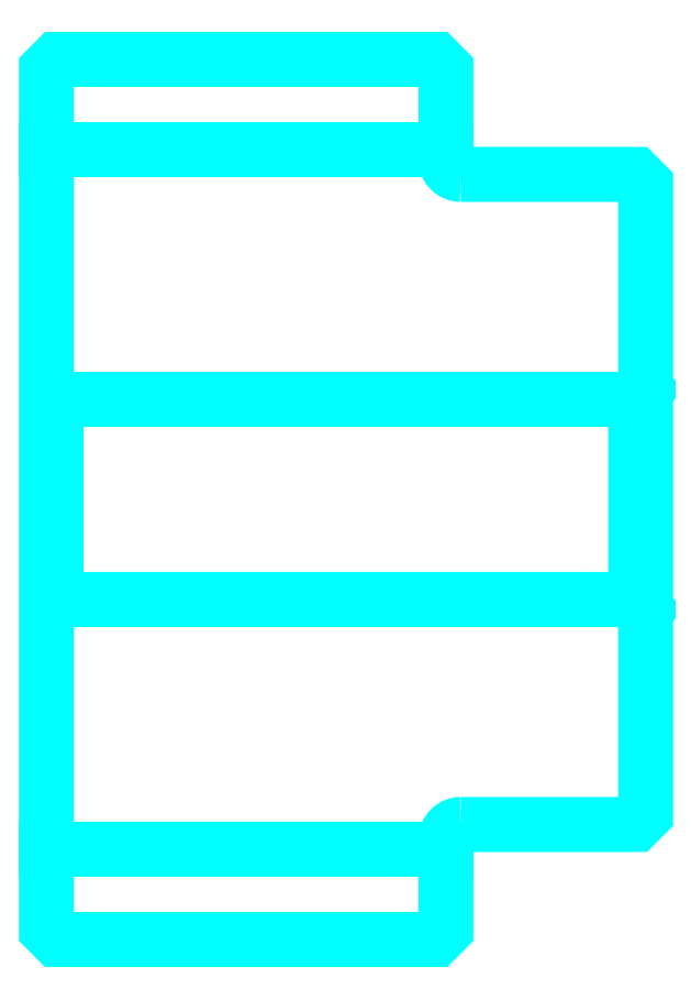
<metadata>
{"format":"dxf","ext":"dxf","renderer":"ezdxf+matplotlib","layout":"modelspace","background":"white","min_lineweight":24,"dpi":150}
</metadata>
<code>
0
SECTION
2
ENTITIES
0
LINE
8
0
10
220.1
20
256.5
30
0
11
260.1
21
256.5
31
0
0
LINE
8
0
10
220.1
20
186.5
30
0
11
260.1
21
186.5
31
0
0
LINE
8
0
10
279.1
20
211.5
30
0
11
280.1
21
210.5
31
0
0
LINE
8
0
10
279.1
20
231.5
30
0
11
280.1
21
232.5
31
0
0
LINE
8
0
10
221.1
20
231.5
30
0
11
221.1
21
211.5
31
0
0
POLYLINE
8
0
66
1
10
0
20
0
30
0
70
2
0
VERTEX
8
0
10
220.1
20
210.5
30
0
70
0
0
VERTEX
8
0
10
221.1
20
211.5
30
0
70
0
0
VERTEX
8
0
10
279.1
20
211.5
30
0
70
0
0
VERTEX
8
0
10
279.1
20
231.5
30
0
70
0
0
VERTEX
8
0
10
221.1
20
231.5
30
0
70
0
0
VERTEX
8
0
10
220.1
20
232.5
30
0
70
0
0
SEQEND
8
0
0
ARC
8
0
10
261.6
20
255.5
30
0
40
1.5
50
180
51
270
0
ARC
8
0
10
261.6
20
187.5
30
0
40
1.5
50
90
51
180
0
POLYLINE
8
0
66
1
10
0
20
0
30
0
70
2
0
VERTEX
8
0
10
220.1
20
210.5
30
0
70
0
0
VERTEX
8
0
10
220.1
20
178.5
30
0
70
0
0
VERTEX
8
0
10
221.1
20
177.5
30
0
70
0
0
VERTEX
8
0
10
259.1
20
177.5
30
0
70
0
0
VERTEX
8
0
10
260.1
20
178.5
30
0
70
0
0
VERTEX
8
0
10
260.1
20
187.5
30
0
70
0
0
SEQEND
8
0
0
POLYLINE
8
0
66
1
10
0
20
0
30
0
70
2
0
VERTEX
8
0
10
261.6
20
189
30
0
70
0
0
VERTEX
8
0
10
279.1
20
189
30
0
70
0
0
VERTEX
8
0
10
280.1
20
190
30
0
70
0
0
VERTEX
8
0
10
280.1
20
253
30
0
70
0
0
VERTEX
8
0
10
279.1
20
254
30
0
70
0
0
VERTEX
8
0
10
261.6
20
254
30
0
70
0
0
SEQEND
8
0
0
POLYLINE
8
0
66
1
10
0
20
0
30
0
70
2
0
VERTEX
8
0
10
260.1
20
255.5
30
0
70
0
0
VERTEX
8
0
10
260.1
20
264.5
30
0
70
0
0
VERTEX
8
0
10
259.1
20
265.5
30
0
70
0
0
VERTEX
8
0
10
221.1
20
265.5
30
0
70
0
0
VERTEX
8
0
10
220.1
20
264.5
30
0
70
0
0
VERTEX
8
0
10
220.1
20
210.5
30
0
70
0
0
SEQEND
8
0
0
ENDSEC
0
EOF

</code>
